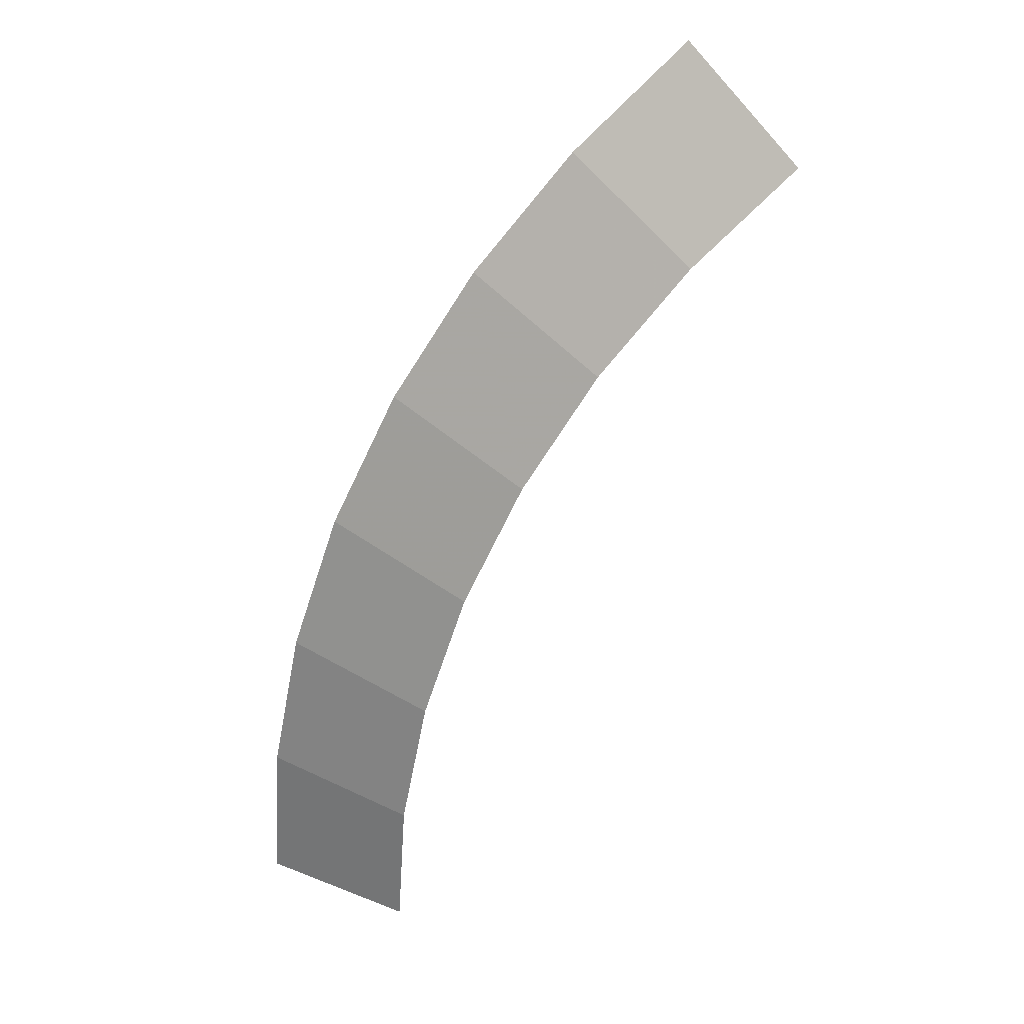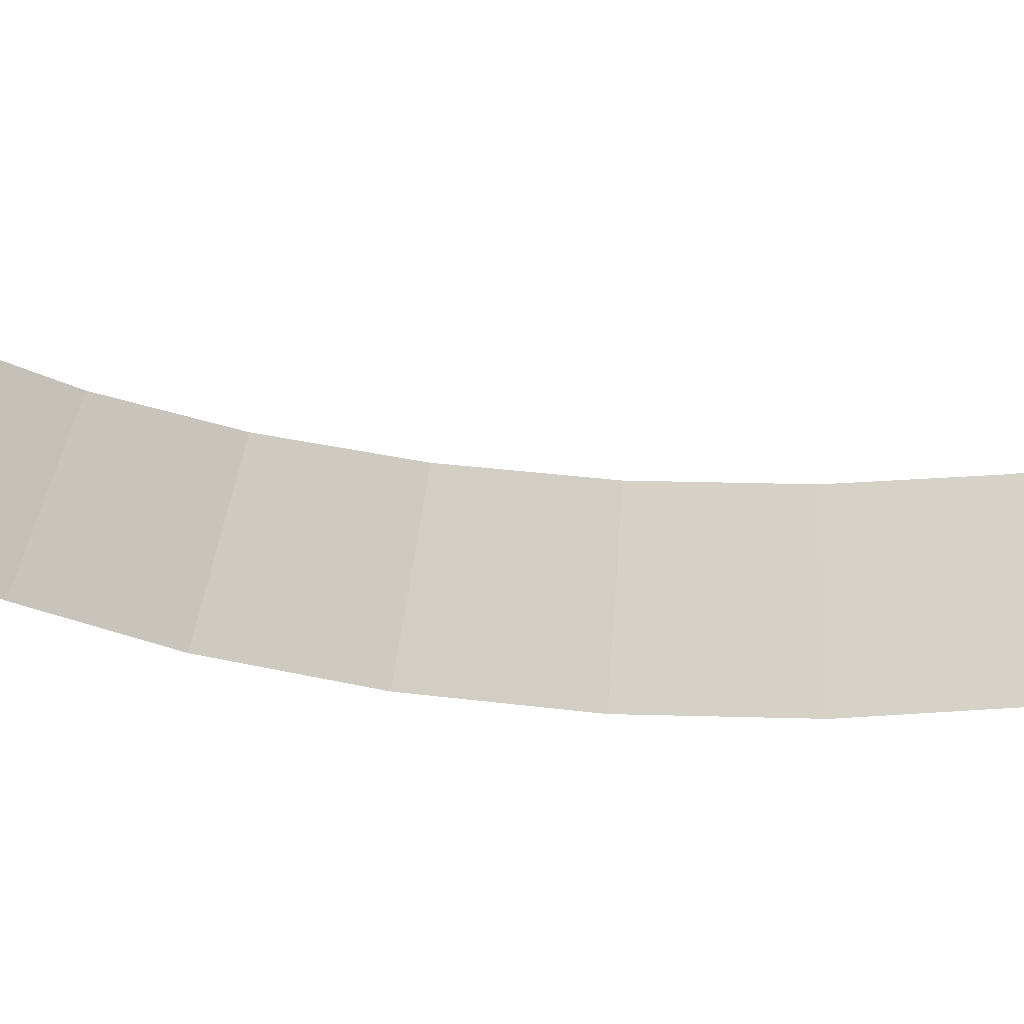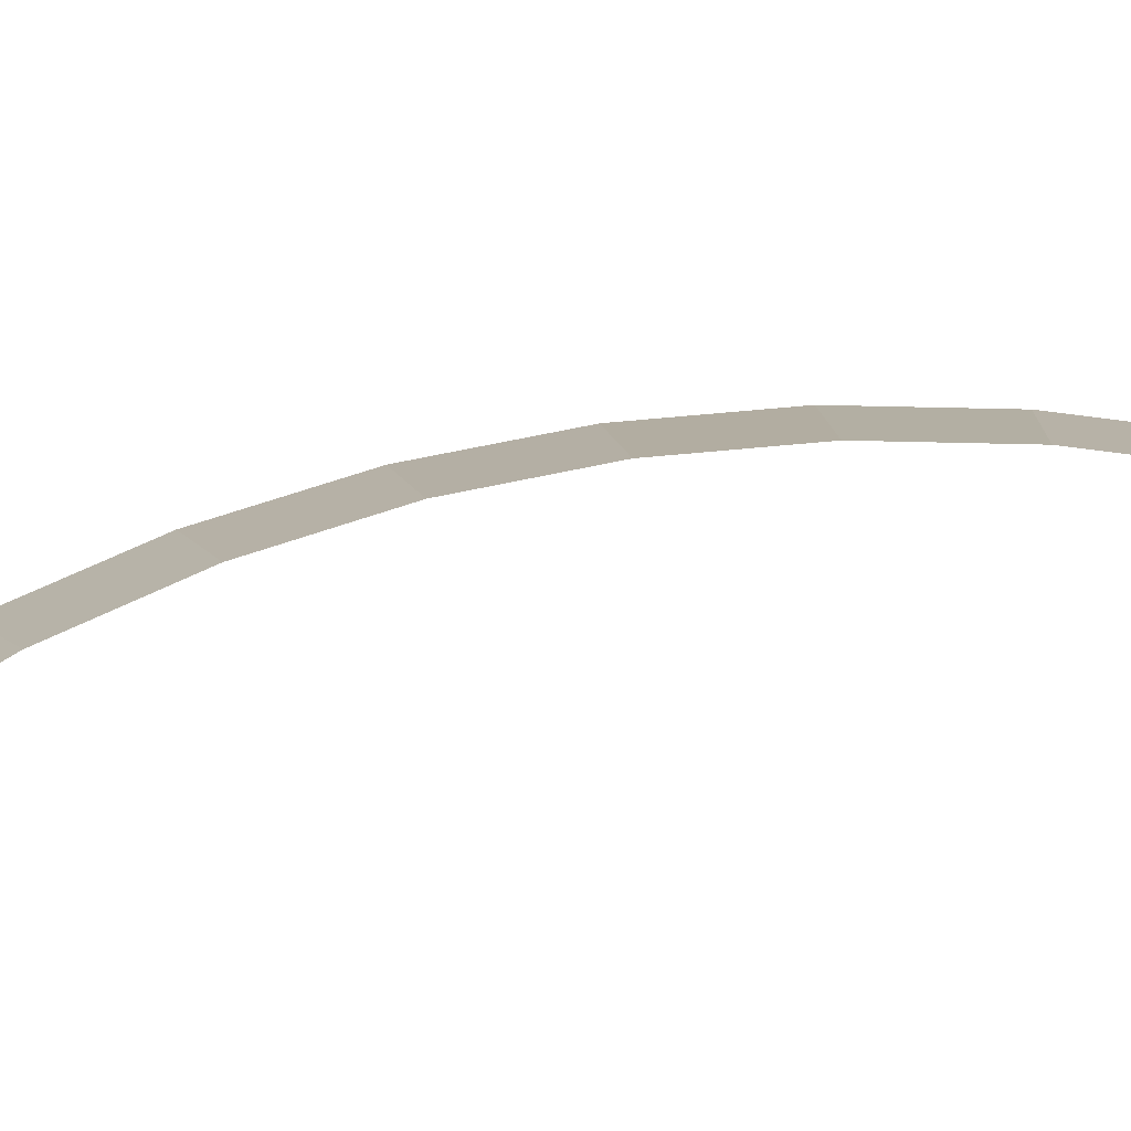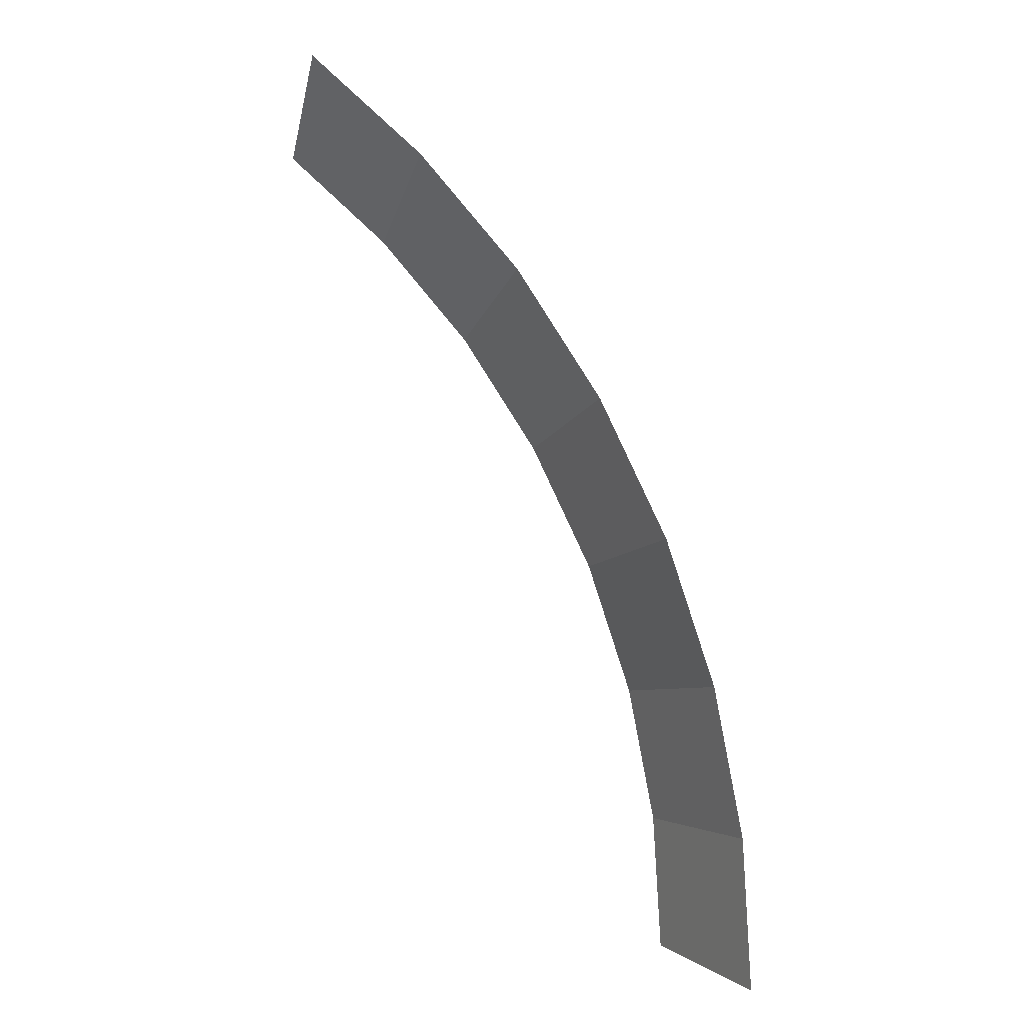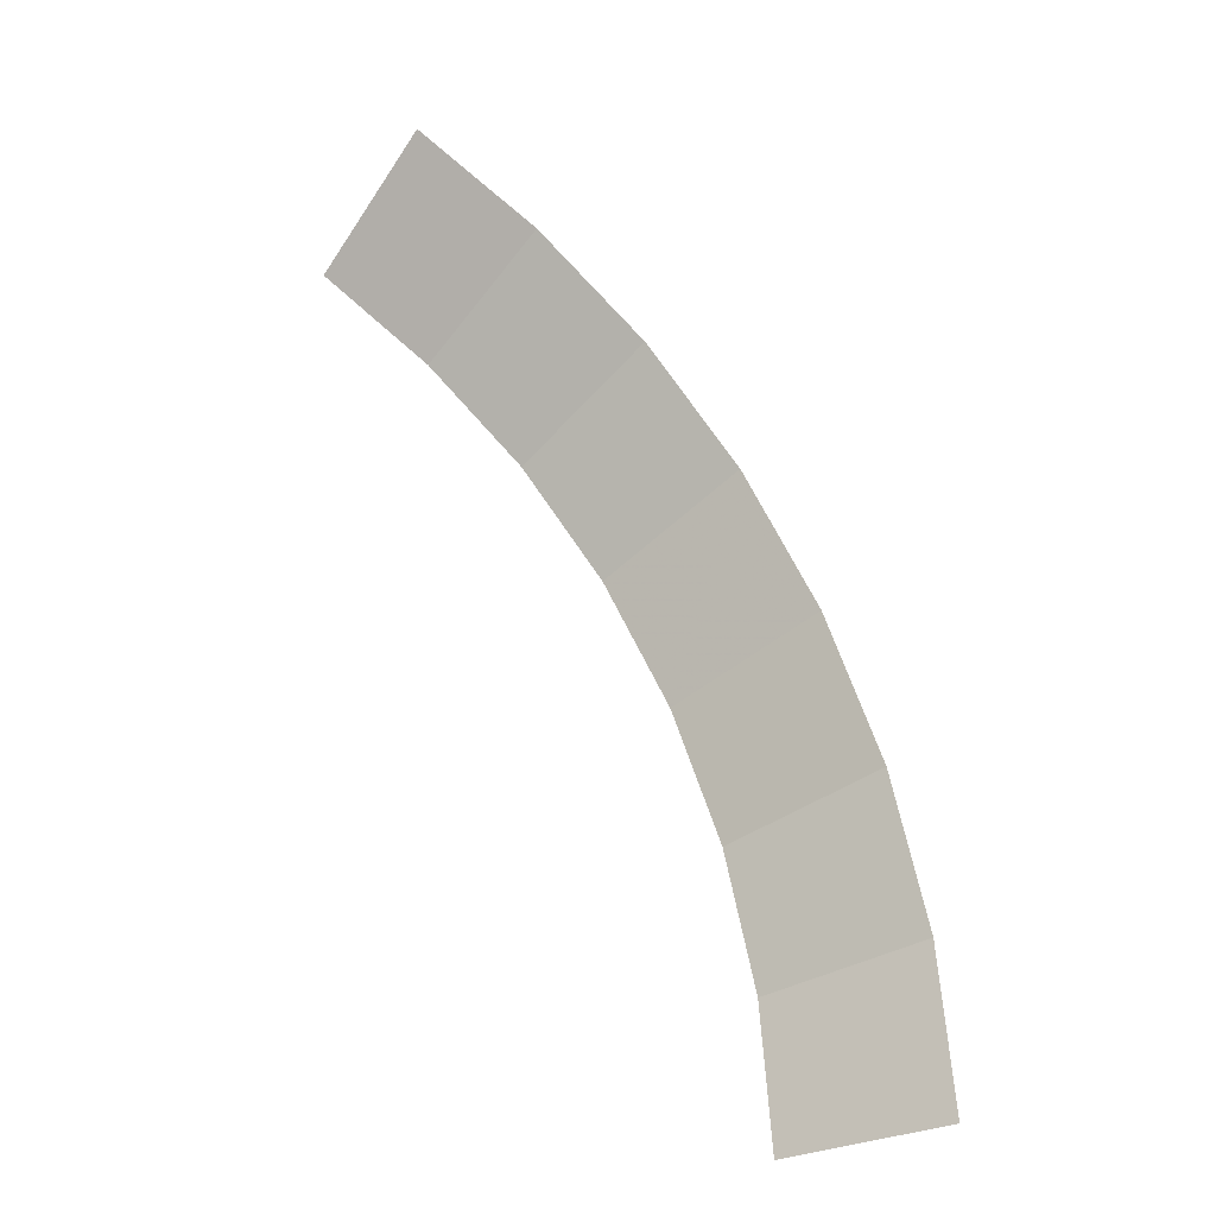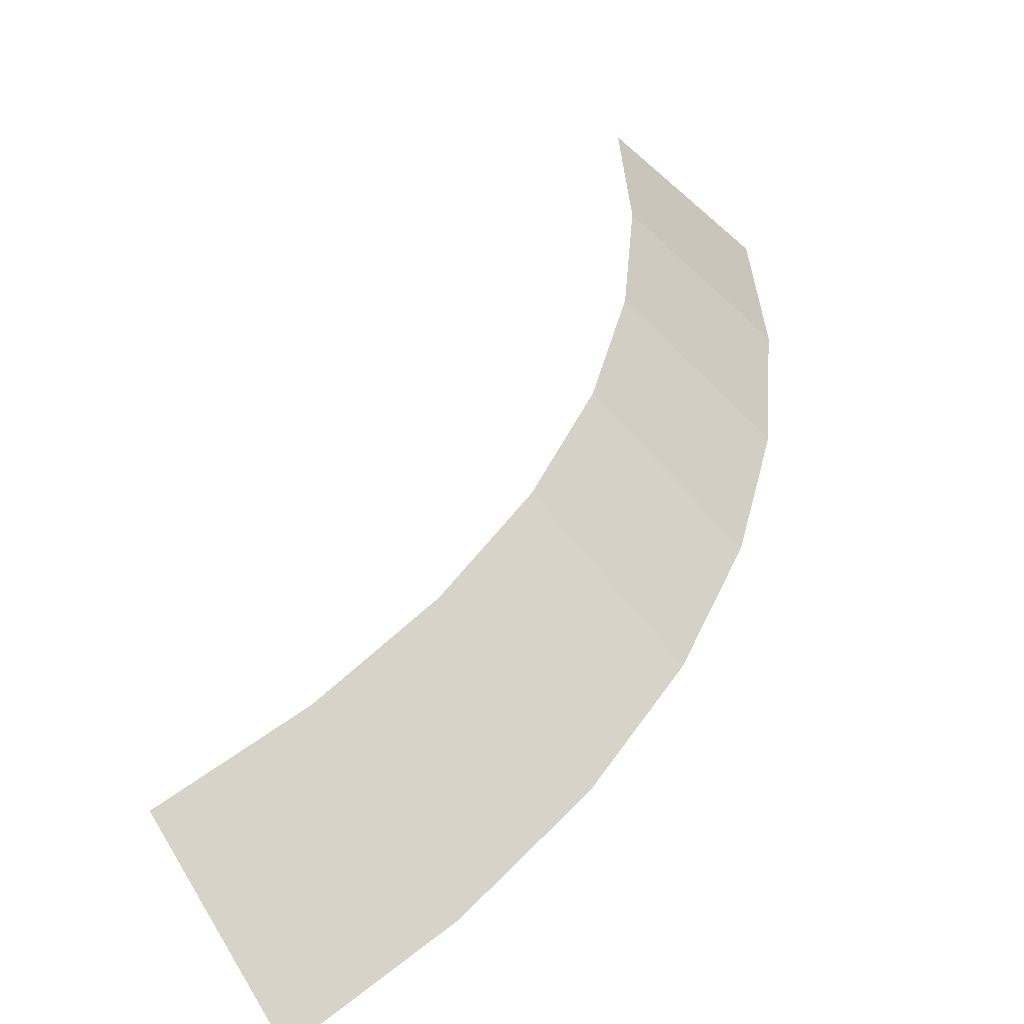
<metadata>
{"format":"obj","ext":"obj","renderer":"f3d","projection":"perspective","resolution":1024,"background":"white","views":[{"elev":31.8,"azim":163.9,"up":"+Z"},{"elev":34.1,"azim":73.3,"up":"+Y"},{"elev":56.0,"azim":-129.8,"up":"+Y"},{"elev":5.4,"azim":16.5,"up":"+Z"},{"elev":-30.4,"azim":-11.0,"up":"+Z"},{"elev":34.7,"azim":-6.9,"up":"+Y"}]}
</metadata>
<code>
v 0.45 0.05 0
v 0.4461 0.05 0.05872
v 0.4957 0 0.06525
v 0.5 0 0
v 0.4461 0.05 0.05872
v 0.4347 0.05 0.1165
v 0.4829 0 0.1294
v 0.4957 0 0.06525
v 0.4347 0.05 0.1165
v 0.4158 0.05 0.1722
v 0.462 0 0.1913
v 0.4829 0 0.1294
v 0.4158 0.05 0.1722
v 0.3897 0.05 0.225
v 0.433 0 0.25
v 0.462 0 0.1913
v 0.3897 0.05 0.225
v 0.357 0.05 0.274
v 0.3967 0 0.3044
v 0.433 0 0.25
v 0.357 0.05 0.274
v 0.3182 0.05 0.3182
v 0.3535 0 0.3535
v 0.3967 0 0.3044
v 0.3182 0.05 0.3182
v 0.274 0.05 0.357
v 0.3044 0 0.3967
v 0.3535 0 0.3535
g mesh3337
f 1 2 3
f 3 4 1
f 5 6 7
f 7 8 5
f 9 10 11
f 11 12 9
f 13 14 15
f 15 16 13
f 17 18 19
f 19 20 17
f 21 22 23
f 23 24 21
f 25 26 27
f 27 28 25

</code>
